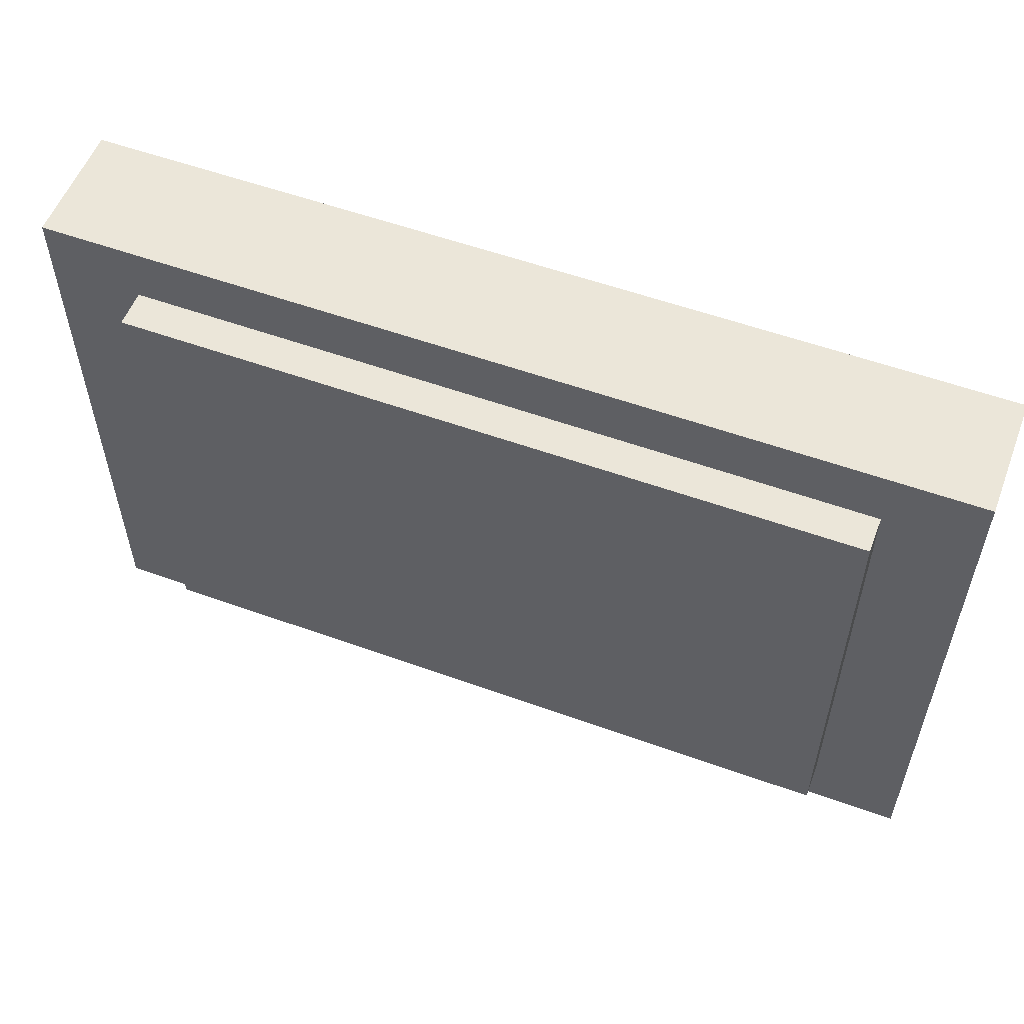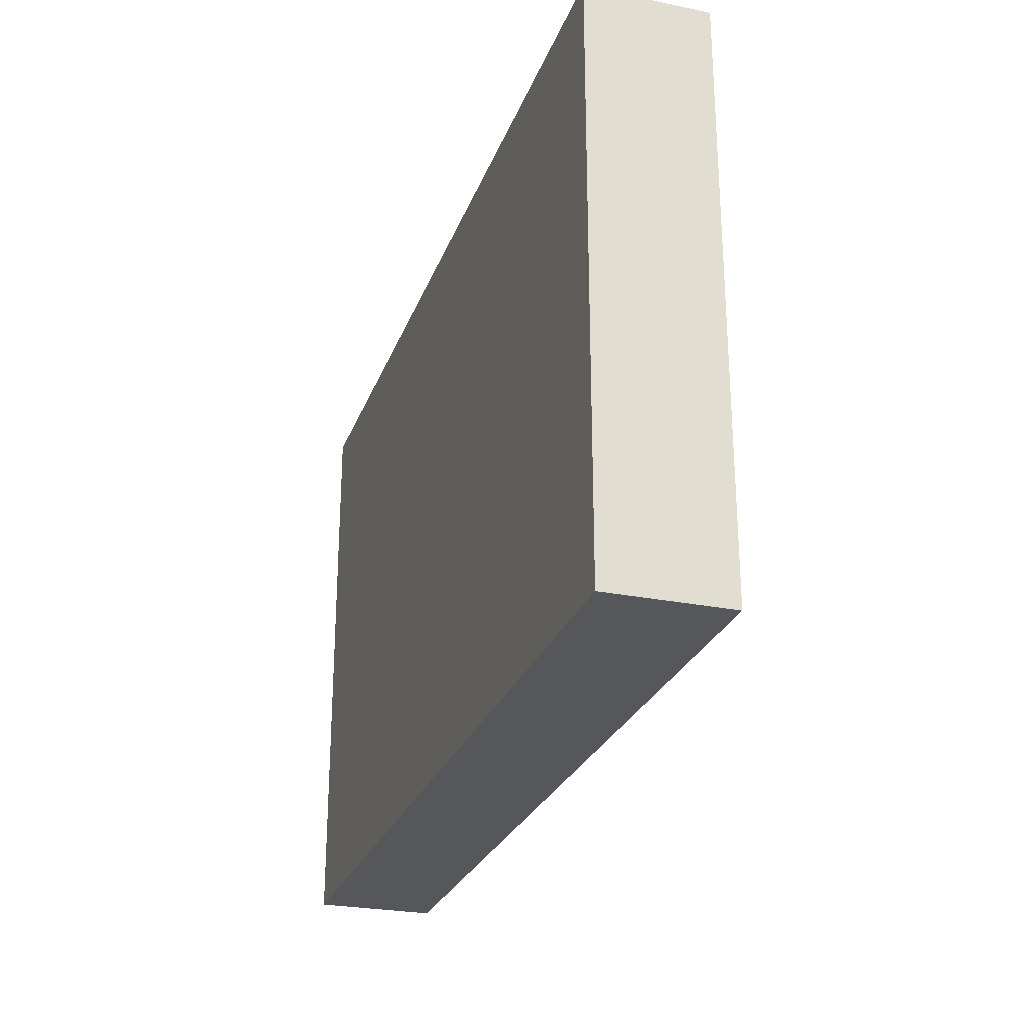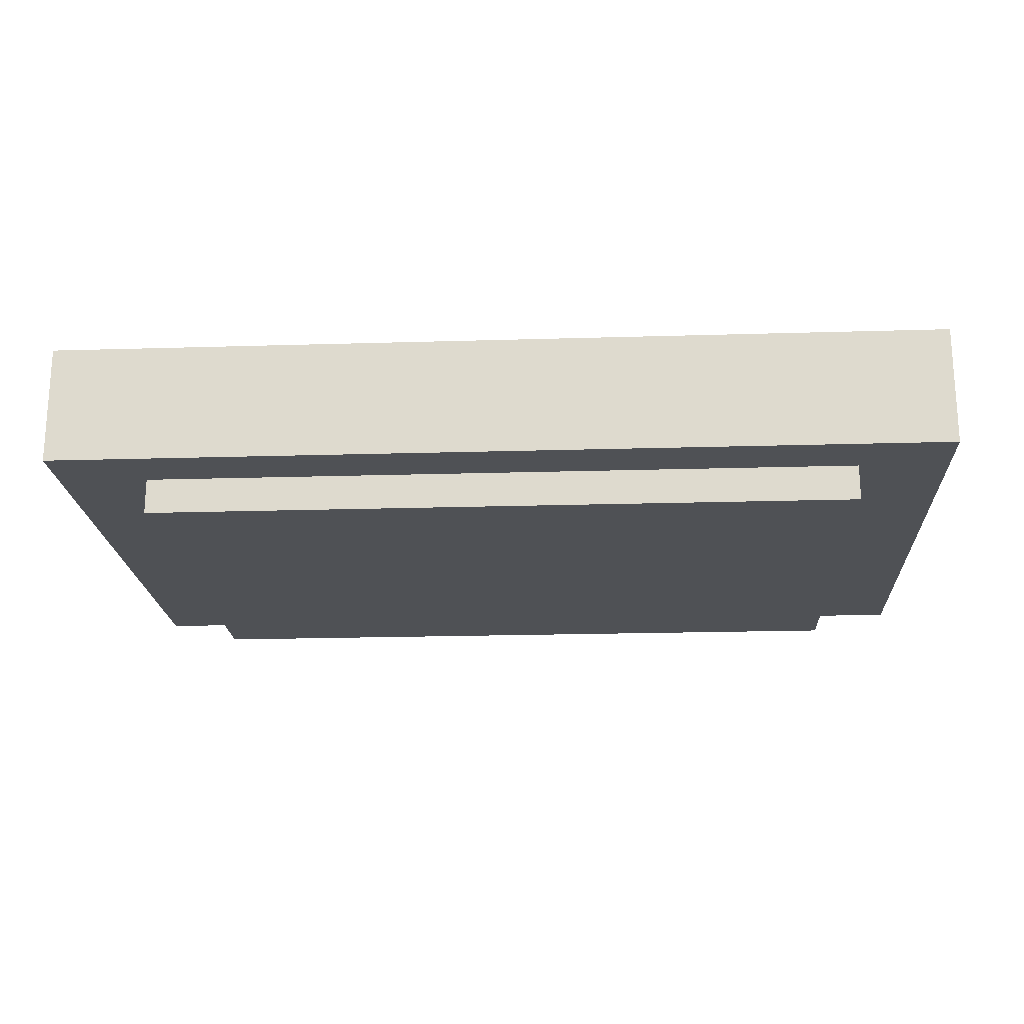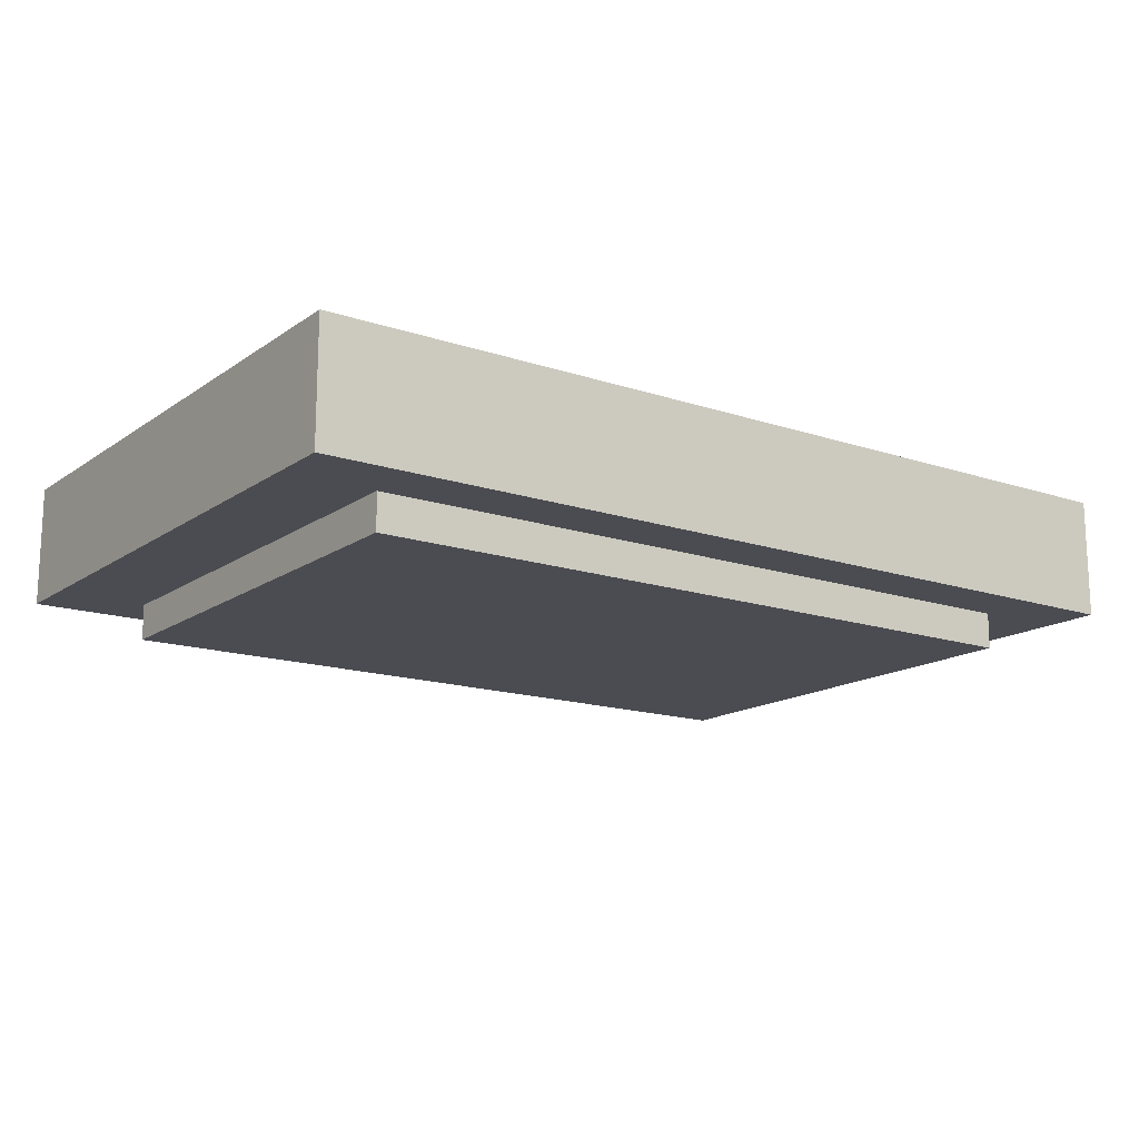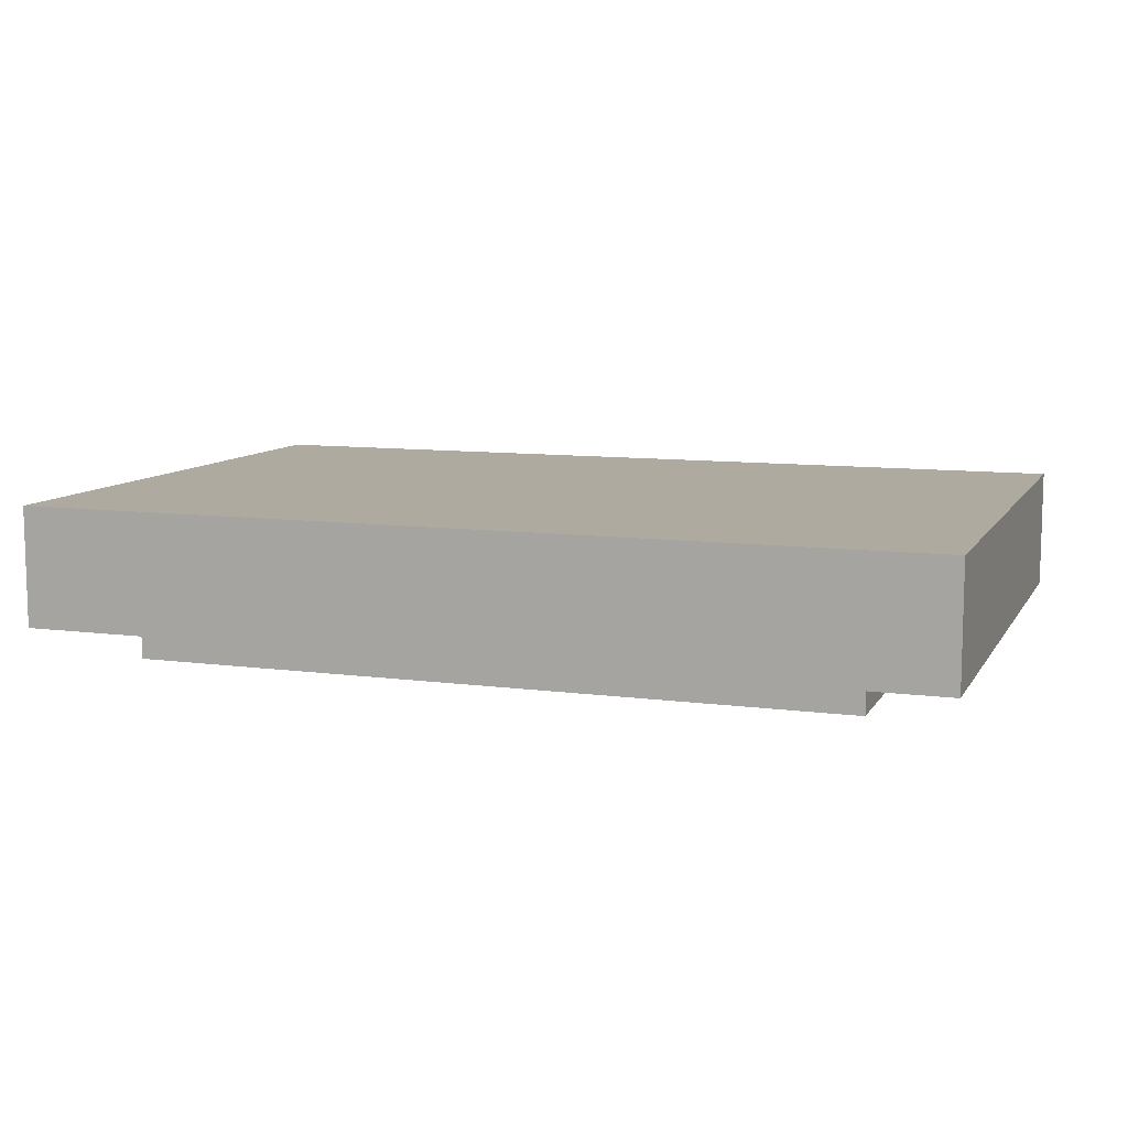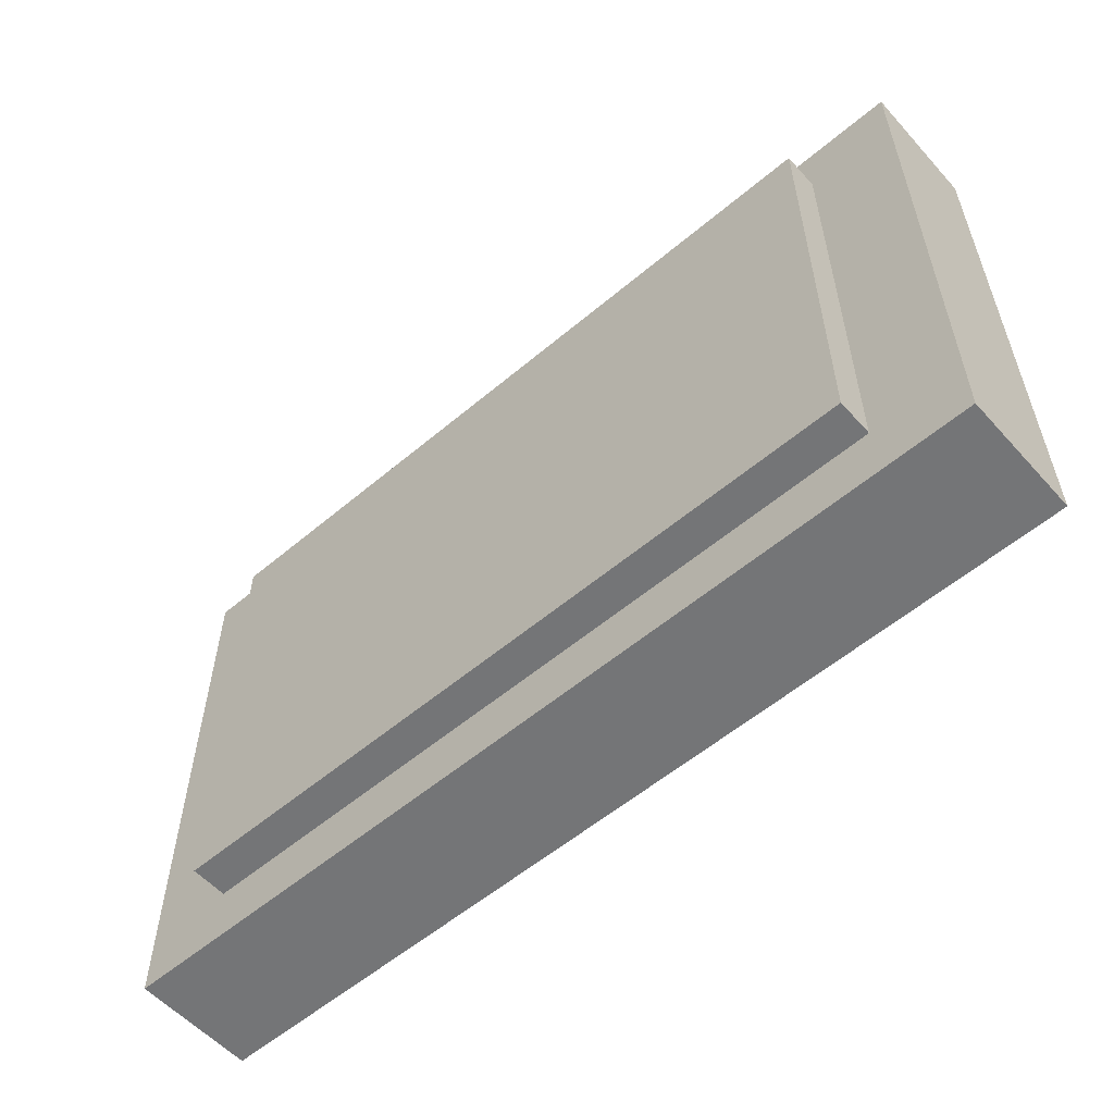
<metadata>
{"format":"obj","ext":"obj","renderer":"f3d","projection":"perspective","resolution":1024,"background":"white","views":[{"elev":55.6,"azim":-159.2,"up":"+Y"},{"elev":-26.4,"azim":72.3,"up":"+Y"},{"elev":-19.9,"azim":3.2,"up":"+Z"},{"elev":-15.4,"azim":144.7,"up":"+Z"},{"elev":9.5,"azim":19.3,"up":"+Z"},{"elev":-56.5,"azim":-138.6,"up":"+Y"}]}
</metadata>
<code>
g default
v -86.53 1.453 -66.35
v -86.53 1.386 -66.35
v -86.53 1.319 -66.35
v -86.53 1.251 -66.35
v -86.53 1.184 -66.35
v -86.53 1.116 -66.35
v -86.53 1.453 -66.42
v -86.53 1.386 -66.42
v -86.53 1.319 -66.42
v -86.53 1.251 -66.42
v -86.53 1.184 -66.42
v -86.53 1.116 -66.42
v -86.64 1.453 -66.42
v -86.64 1.116 -66.42
v -86.74 1.453 -66.42
v -86.74 1.116 -66.42
v -86.85 1.453 -66.42
v -86.85 1.116 -66.42
v -86.95 1.453 -66.42
v -86.95 1.116 -66.42
v -87.05 1.453 -66.42
v -87.05 1.386 -66.42
v -87.05 1.319 -66.42
v -87.05 1.251 -66.42
v -87.05 1.184 -66.42
v -87.05 1.116 -66.42
v -87.05 1.453 -66.35
v -87.05 1.386 -66.35
v -87.05 1.319 -66.35
v -87.05 1.251 -66.35
v -87.05 1.184 -66.35
v -87.05 1.116 -66.35
v -86.95 1.453 -66.35
v -86.95 1.386 -66.35
v -86.95 1.319 -66.35
v -86.95 1.251 -66.35
v -86.95 1.184 -66.35
v -86.95 1.116 -66.35
v -86.85 1.453 -66.35
v -86.85 1.386 -66.35
v -86.85 1.319 -66.35
v -86.85 1.251 -66.35
v -86.85 1.184 -66.35
v -86.85 1.116 -66.35
v -86.74 1.453 -66.35
v -86.74 1.386 -66.35
v -86.74 1.319 -66.35
v -86.74 1.251 -66.35
v -86.74 1.184 -66.35
v -86.74 1.116 -66.35
v -86.64 1.453 -66.35
v -86.64 1.386 -66.35
v -86.64 1.319 -66.35
v -86.64 1.251 -66.35
v -86.64 1.184 -66.35
v -86.64 1.116 -66.35
v -86.58 1.453 -66.42
v -86.58 1.386 -66.42
v -86.58 1.319 -66.42
v -86.58 1.251 -66.42
v -86.58 1.184 -66.42
v -86.58 1.116 -66.42
v -87 1.453 -66.42
v -87 1.386 -66.42
v -87 1.319 -66.42
v -87 1.251 -66.42
v -87 1.184 -66.42
v -87 1.116 -66.42
v -86.58 1.15 -66.42
v -86.64 1.15 -66.42
v -86.74 1.15 -66.42
v -86.85 1.15 -66.42
v -86.95 1.15 -66.42
v -87 1.15 -66.42
v -87 1.42 -66.42
v -86.95 1.42 -66.42
v -86.85 1.42 -66.42
v -86.74 1.42 -66.42
v -86.64 1.42 -66.42
v -86.58 1.42 -66.42
v -86.64 1.42 -66.44
v -86.58 1.42 -66.44
v -86.58 1.386 -66.44
v -86.64 1.386 -66.44
v -86.58 1.319 -66.44
v -86.64 1.319 -66.44
v -86.58 1.251 -66.44
v -86.64 1.251 -66.44
v -86.58 1.184 -66.44
v -86.64 1.184 -66.44
v -86.58 1.15 -66.44
v -86.64 1.15 -66.44
v -86.74 1.42 -66.44
v -86.74 1.386 -66.44
v -86.74 1.319 -66.44
v -86.74 1.251 -66.44
v -86.74 1.184 -66.44
v -86.74 1.15 -66.44
v -86.85 1.42 -66.44
v -86.85 1.386 -66.44
v -86.85 1.319 -66.44
v -86.85 1.251 -66.44
v -86.85 1.184 -66.44
v -86.85 1.15 -66.44
v -86.95 1.42 -66.44
v -86.95 1.386 -66.44
v -86.95 1.319 -66.44
v -86.95 1.251 -66.44
v -86.95 1.184 -66.44
v -86.95 1.15 -66.44
v -87 1.42 -66.44
v -87 1.386 -66.44
v -87 1.319 -66.44
v -87 1.251 -66.44
v -87 1.184 -66.44
v -87 1.15 -66.44
g tablet
f 1 2 7
f 7 2 8
f 2 3 8
f 8 3 9
f 3 4 9
f 9 4 10
f 4 5 10
f 10 5 11
f 5 6 11
f 11 6 12
f 81 82 84
f 84 82 83
f 83 85 84
f 84 85 86
f 85 87 86
f 86 87 88
f 87 89 88
f 88 89 90
f 89 91 90
f 90 91 92
f 93 81 94
f 94 81 84
f 84 86 94
f 94 86 95
f 86 88 95
f 95 88 96
f 88 90 96
f 96 90 97
f 90 92 97
f 97 92 98
f 99 93 100
f 100 93 94
f 94 95 100
f 100 95 101
f 95 96 101
f 101 96 102
f 96 97 102
f 102 97 103
f 97 98 103
f 103 98 104
f 105 99 106
f 106 99 100
f 100 101 106
f 106 101 107
f 101 102 107
f 107 102 108
f 102 103 108
f 108 103 109
f 103 104 109
f 109 104 110
f 63 75 21
f 21 75 22
f 75 64 22
f 64 65 22
f 22 65 23
f 65 66 23
f 23 66 24
f 66 67 24
f 24 67 25
f 67 74 25
f 25 74 26
f 74 68 26
f 21 22 27
f 27 22 28
f 22 23 28
f 28 23 29
f 23 24 29
f 29 24 30
f 24 25 30
f 30 25 31
f 25 26 31
f 31 26 32
f 27 28 33
f 33 28 34
f 28 29 34
f 34 29 35
f 29 30 35
f 35 30 36
f 30 31 36
f 36 31 37
f 31 32 37
f 37 32 38
f 33 34 39
f 39 34 40
f 34 35 40
f 40 35 41
f 35 36 41
f 41 36 42
f 36 37 42
f 42 37 43
f 37 38 43
f 43 38 44
f 39 40 45
f 45 40 46
f 40 41 46
f 46 41 47
f 41 42 47
f 47 42 48
f 42 43 48
f 48 43 49
f 43 44 49
f 49 44 50
f 45 46 51
f 51 46 52
f 46 47 52
f 52 47 53
f 47 48 53
f 53 48 54
f 48 49 54
f 54 49 55
f 49 50 55
f 55 50 56
f 51 52 1
f 1 52 2
f 52 53 2
f 2 53 3
f 53 54 3
f 3 54 4
f 54 55 4
f 4 55 5
f 55 56 5
f 5 56 6
f 38 32 20
f 20 32 68
f 32 26 68
f 44 38 18
f 18 38 20
f 50 44 16
f 16 44 18
f 56 50 14
f 14 50 16
f 6 56 12
f 12 56 62
f 56 14 62
f 27 33 21
f 21 33 63
f 33 19 63
f 33 39 19
f 19 39 17
f 39 45 17
f 17 45 15
f 45 51 15
f 15 51 13
f 51 1 13
f 13 1 57
f 1 7 57
f 7 8 57
f 57 8 80
f 8 58 80
f 8 9 58
f 58 9 59
f 9 10 59
f 59 10 60
f 10 11 60
f 60 11 61
f 11 12 61
f 61 12 69
f 12 62 69
f 111 105 112
f 112 105 106
f 106 107 112
f 112 107 113
f 107 108 113
f 113 108 114
f 108 109 114
f 114 109 115
f 109 110 115
f 115 110 116
f 70 69 14
f 14 69 62
f 71 70 16
f 16 70 14
f 72 71 18
f 18 71 16
f 73 72 20
f 20 72 18
f 74 73 68
f 68 73 20
f 19 76 63
f 63 76 75
f 17 77 19
f 19 77 76
f 15 78 17
f 17 78 77
f 13 79 15
f 15 79 78
f 57 80 13
f 13 80 79
f 79 80 81
f 81 80 82
f 80 58 82
f 82 58 83
f 58 59 83
f 83 59 85
f 59 60 85
f 85 60 87
f 60 61 87
f 87 61 89
f 61 69 89
f 89 69 91
f 69 70 91
f 91 70 92
f 78 79 93
f 93 79 81
f 70 71 92
f 92 71 98
f 77 78 99
f 99 78 93
f 71 72 98
f 98 72 104
f 76 77 105
f 105 77 99
f 72 73 104
f 104 73 110
f 75 76 111
f 111 76 105
f 64 75 112
f 112 75 111
f 65 64 113
f 113 64 112
f 66 65 114
f 114 65 113
f 67 66 115
f 115 66 114
f 73 74 110
f 110 74 116
f 74 67 116
f 116 67 115

</code>
